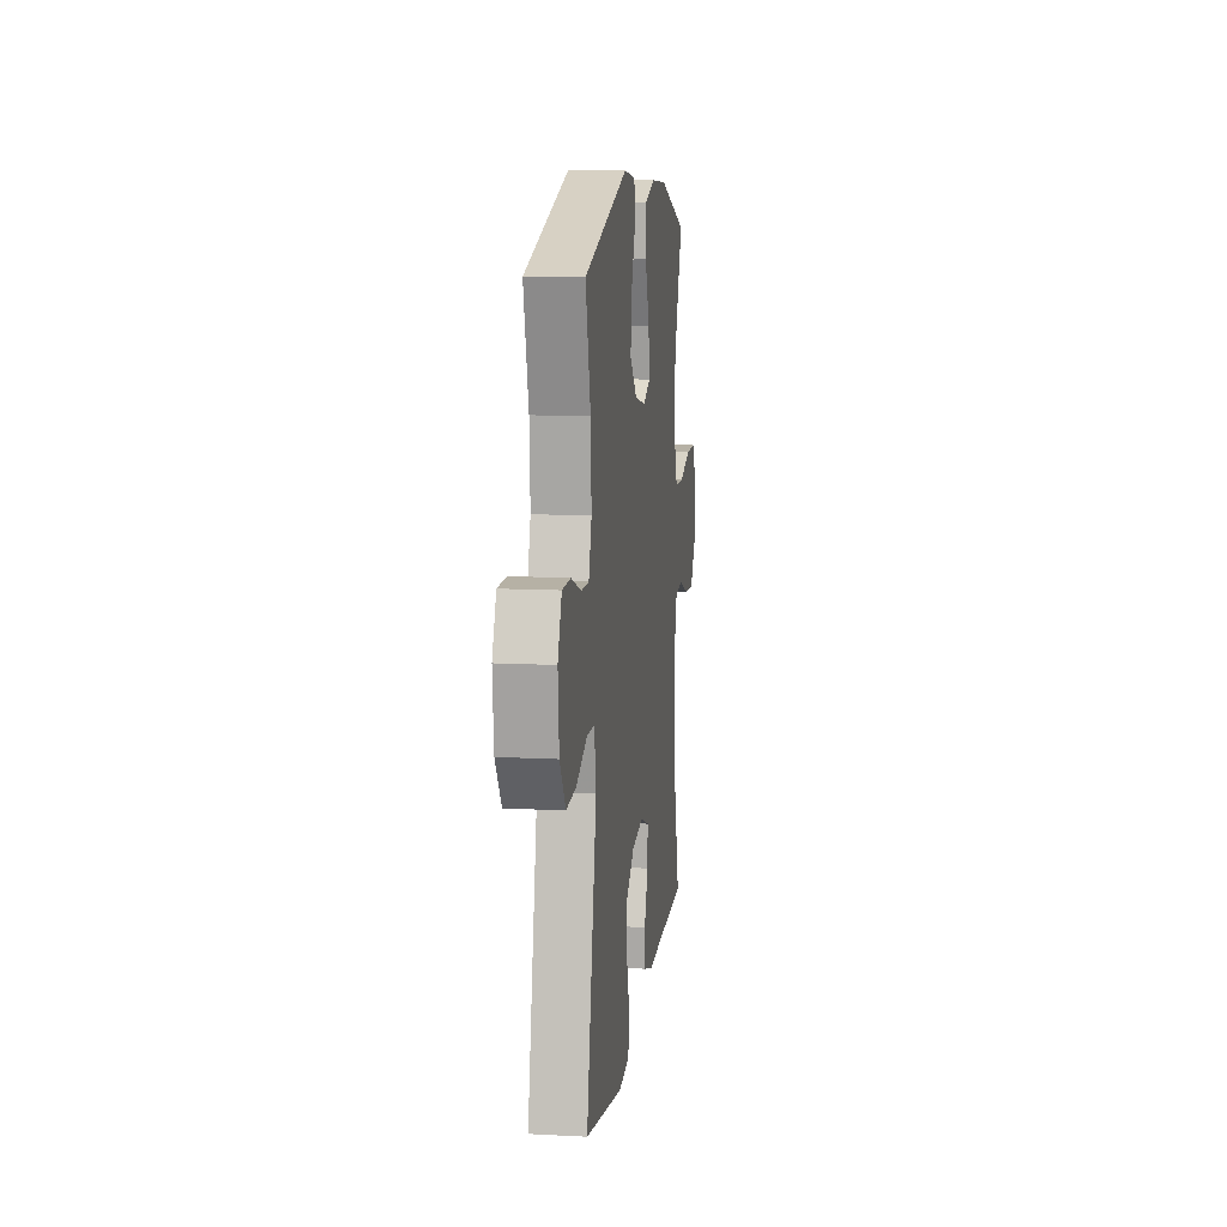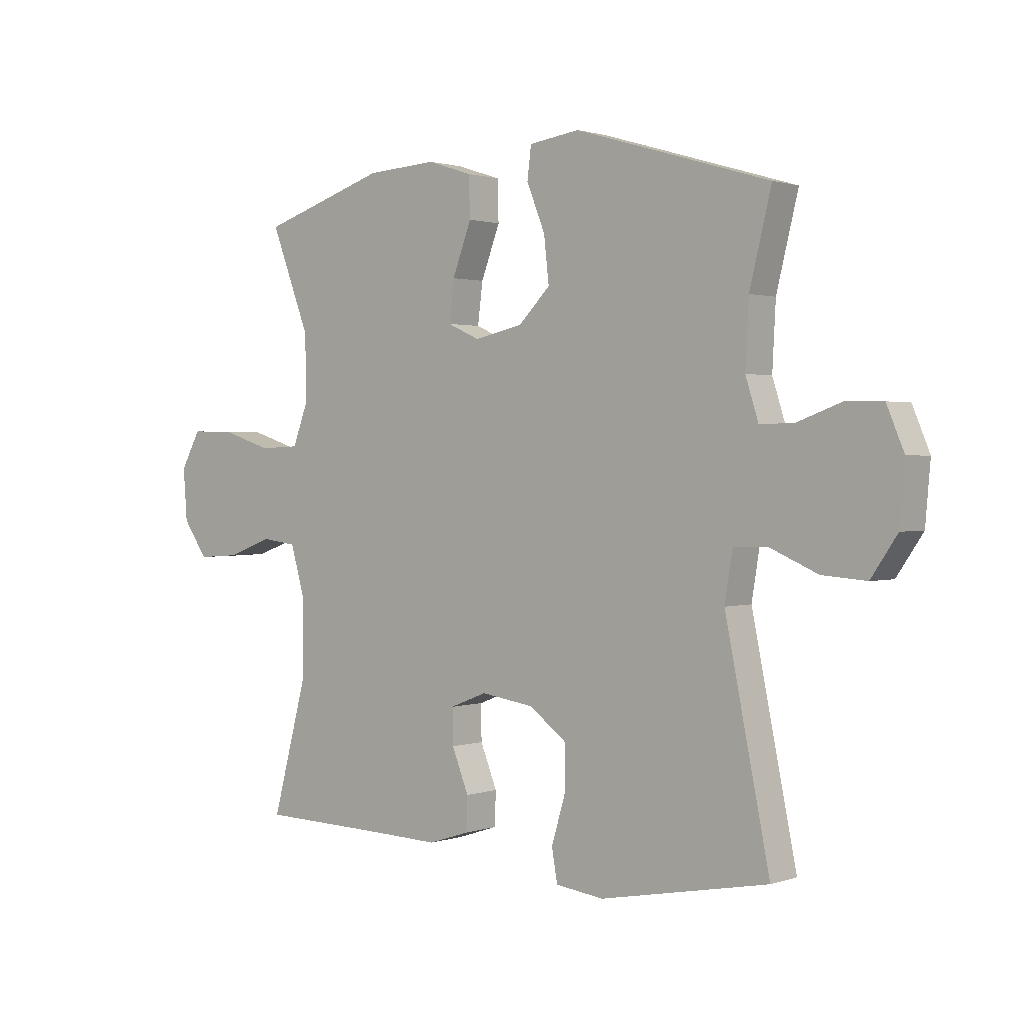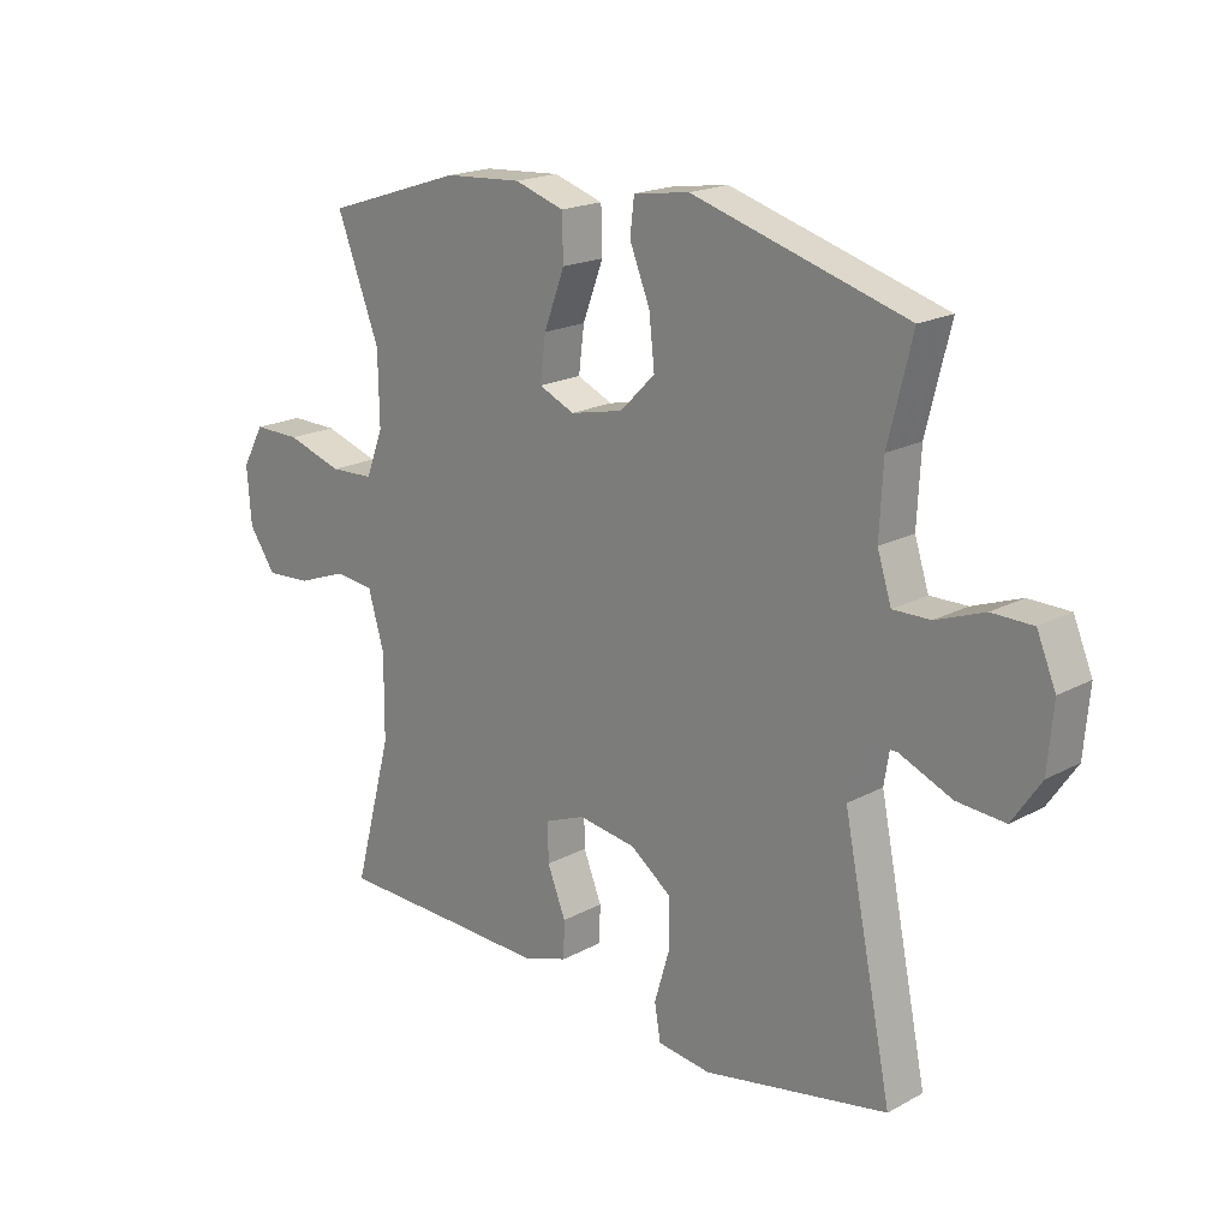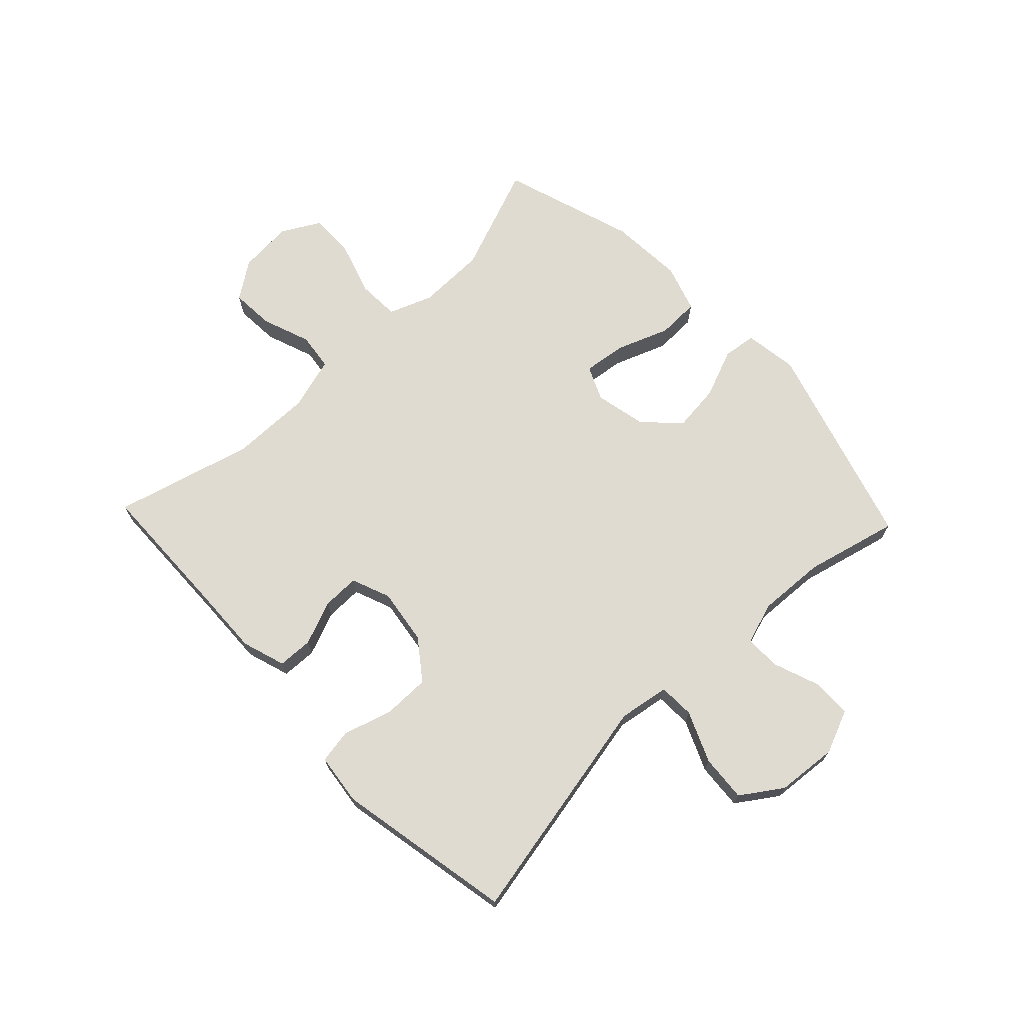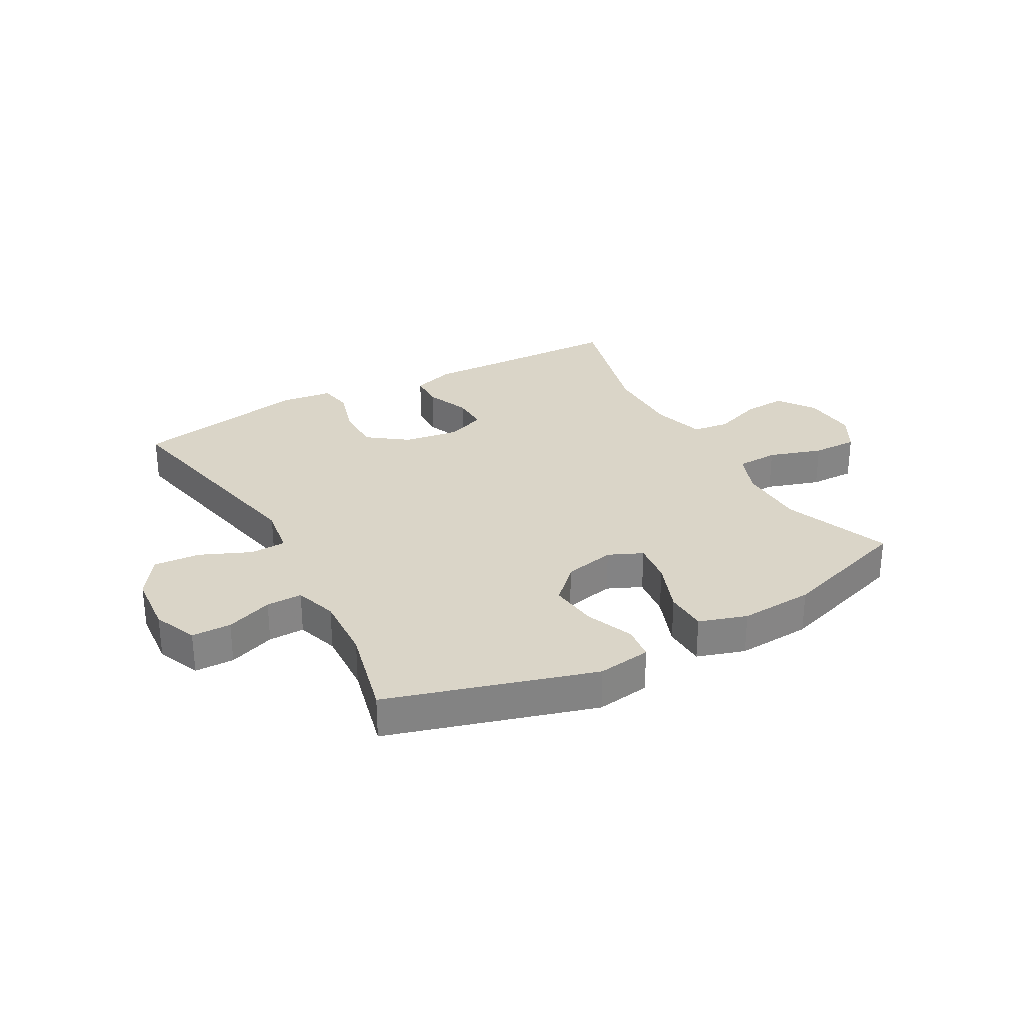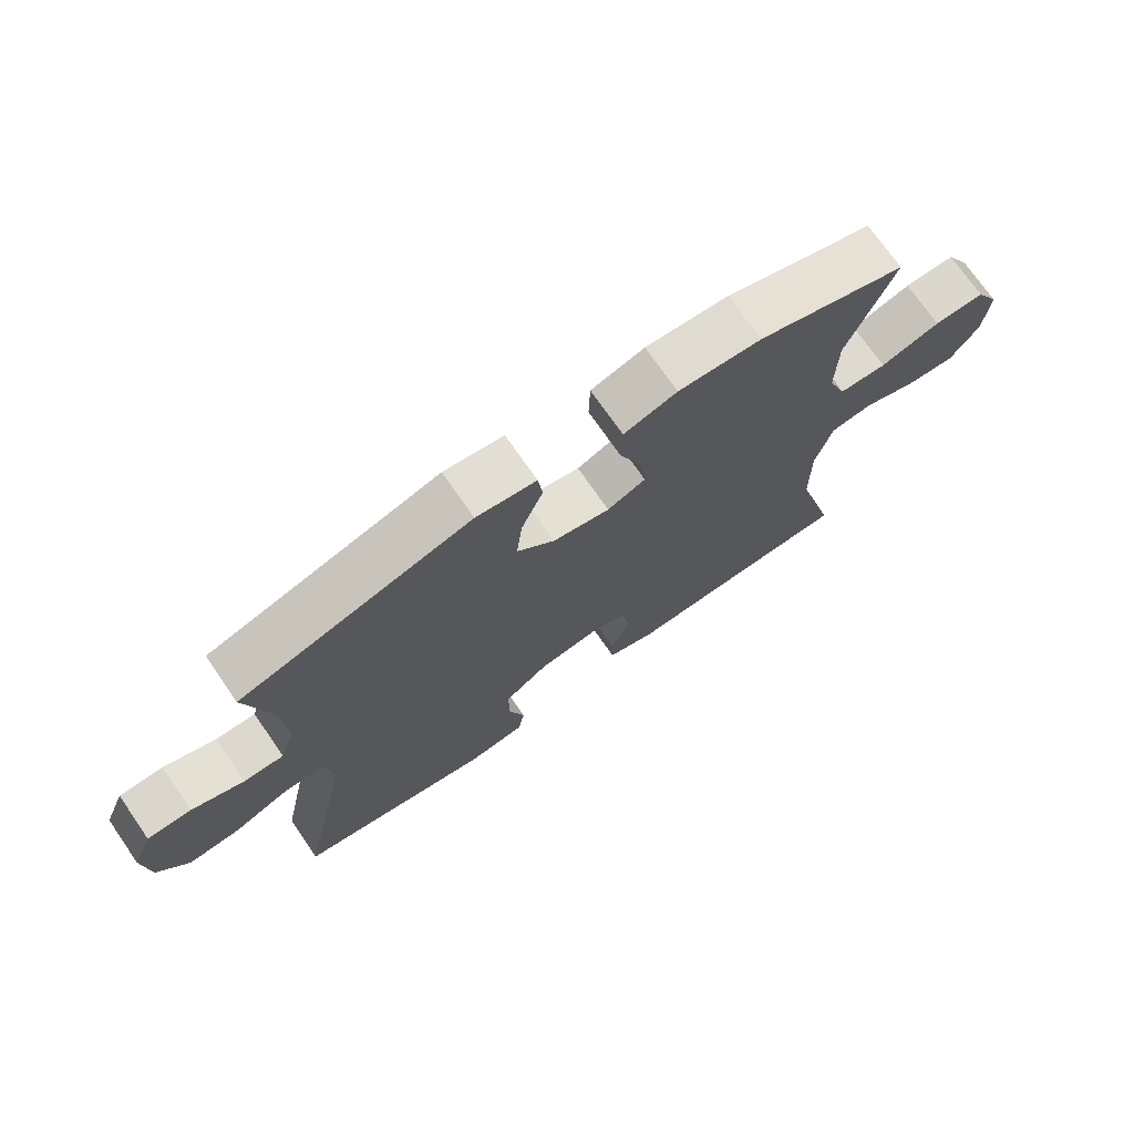
<metadata>
{"format":"obj","ext":"obj","renderer":"f3d","projection":"perspective","resolution":1024,"background":"white","views":[{"elev":11.2,"azim":-82.6,"up":"+Z"},{"elev":1.3,"azim":-140.3,"up":"+Z"},{"elev":19.0,"azim":-135.6,"up":"+Z"},{"elev":70.1,"azim":-133.5,"up":"+Y"},{"elev":29.2,"azim":-29.1,"up":"+Y"},{"elev":72.8,"azim":-34.7,"up":"+Z"}]}
</metadata>
<code>
v 0.5 0.07 0.5
v 0.43 0.07 0.318
v 0.428 0.07 0.202
v 0.456 0.07 0.128
v 0.528 0.07 0.125
v 0.619 0.07 0.154
v 0.696 0.07 0.155
v 0.732 0.07 0.09
v 0.725 0.07 -0.002
v 0.681 0.07 -0.065
v 0.607 0.07 -0.06
v 0.525 0.07 -0.03
v 0.462 0.07 -0.038
v 0.436 0.07 -0.128
v 0.437 0.07 -0.264
v 0.5 0.07 -0.5
v 0.263 0.07 -0.506
v 0.147 0.07 -0.51
v 0.073 0.07 -0.486
v 0.071 0.07 -0.426
v 0.101 0.07 -0.351
v 0.102 0.07 -0.288
v 0.036 0.07 -0.262
v -0.059 0.07 -0.276
v -0.126 0.07 -0.326
v -0.126 0.07 -0.405
v -0.101 0.07 -0.489
v -0.111 0.07 -0.547
v -0.198 0.07 -0.558
v -0.5 0.07 -0.5
v -0.42 0.07 -0.107
v -0.434 0.07 -0.021
v -0.495 0.07 -0.019
v -0.581 0.07 -0.056
v -0.66 0.07 -0.062
v -0.707 0.07 0.007
v -0.716 0.07 0.111
v -0.685 0.07 0.185
v -0.618 0.07 0.186
v -0.539 0.07 0.157
v -0.478 0.07 0.156
v -0.455 0.07 0.228
v -0.461 0.07 0.342
v -0.5 0.07 0.5
v -0.15 0.07 0.604
v -0.059 0.07 0.591
v -0.052 0.07 0.534
v -0.085 0.07 0.452
v -0.094 0.07 0.371
v -0.037 0.07 0.314
v 0.05 0.07 0.295
v 0.108 0.07 0.321
v 0.099 0.07 0.393
v 0.065 0.07 0.483
v 0.067 0.07 0.555
v 0.148 0.07 0.581
v 0.274 0.07 0.573
v 0.5 0 0.5
v 0.43 0 0.318
v 0.428 0 0.202
v 0.456 0 0.128
v 0.528 0 0.125
v 0.619 0 0.154
v 0.696 0 0.155
v 0.732 0 0.09
v 0.725 0 -0.002
v 0.681 0 -0.065
v 0.607 0 -0.06
v 0.525 0 -0.03
v 0.462 0 -0.038
v 0.436 0 -0.128
v 0.437 0 -0.264
v 0.5 0 -0.5
v 0.263 0 -0.506
v 0.147 0 -0.51
v 0.073 0 -0.486
v 0.071 0 -0.426
v 0.101 0 -0.351
v 0.102 0 -0.288
v 0.036 0 -0.262
v -0.059 0 -0.276
v -0.126 0 -0.326
v -0.126 0 -0.405
v -0.101 0 -0.489
v -0.111 0 -0.547
v -0.198 0 -0.558
v -0.5 0 -0.5
v -0.42 0 -0.107
v -0.434 0 -0.021
v -0.495 0 -0.019
v -0.581 0 -0.056
v -0.66 0 -0.062
v -0.707 0 0.007
v -0.716 0 0.111
v -0.685 0 0.185
v -0.618 0 0.186
v -0.539 0 0.157
v -0.478 0 0.156
v -0.455 0 0.228
v -0.461 0 0.342
v -0.5 0 0.5
v -0.15 0 0.604
v -0.059 0 0.591
v -0.052 0 0.534
v -0.085 0 0.452
v -0.094 0 0.371
v -0.037 0 0.314
v 0.05 0 0.295
v 0.108 0 0.321
v 0.099 0 0.393
v 0.065 0 0.483
v 0.067 0 0.555
v 0.148 0 0.581
v 0.274 0 0.573
f 57 1 2
f 56 57 2
f 55 56 2
f 54 55 2
f 53 54 2
f 52 53 2 3
f 51 52 3 4
f 50 51 4
f 46 47 48
f 45 46 48
f 44 45 48
f 43 44 48
f 42 43 48 49
f 41 42 49 50
f 38 39 40
f 37 38 40
f 36 37 40
f 35 36 40
f 34 35 40
f 33 34 40
f 32 33 40 41
f 29 30 31
f 28 29 31
f 27 28 31
f 26 27 31
f 25 26 31 32
f 41 50 4
f 32 41 4
f 25 32 4
f 24 25 4
f 19 20 21
f 18 19 21
f 17 18 21
f 17 21 22
f 16 17 22
f 15 16 22
f 14 15 22 23
f 10 11 12
f 9 10 12
f 8 9 12
f 7 8 12
f 6 7 12
f 5 6 12
f 5 12 13
f 4 5 13
f 14 23 24
f 13 14 24
f 4 13 24
f 59 58 114
f 59 114 113
f 59 113 112
f 59 112 111
f 59 111 110
f 60 59 110 109
f 61 60 109 108
f 61 108 107
f 105 104 103
f 105 103 102
f 105 102 101
f 105 101 100
f 106 105 100 99
f 107 106 99 98
f 97 96 95
f 97 95 94
f 97 94 93
f 97 93 92
f 97 92 91
f 97 91 90
f 98 97 90 89
f 88 87 86
f 88 86 85
f 88 85 84
f 88 84 83
f 89 88 83 82
f 61 107 98
f 61 98 89
f 61 89 82
f 61 82 81
f 78 77 76
f 78 76 75
f 78 75 74
f 79 78 74
f 79 74 73
f 79 73 72
f 80 79 72 71
f 69 68 67
f 69 67 66
f 69 66 65
f 69 65 64
f 69 64 63
f 69 63 62
f 70 69 62
f 70 62 61
f 81 80 71
f 81 71 70
f 81 70 61
f 1 58 59 2
f 2 59 60 3
f 3 60 61 4
f 4 61 62 5
f 5 62 63 6
f 6 63 64 7
f 7 64 65 8
f 8 65 66 9
f 9 66 67 10
f 10 67 68 11
f 11 68 69 12
f 12 69 70 13
f 13 70 71 14
f 14 71 72 15
f 15 72 73 16
f 16 73 74 17
f 17 74 75 18
f 18 75 76 19
f 19 76 77 20
f 20 77 78 21
f 21 78 79 22
f 22 79 80 23
f 23 80 81 24
f 24 81 82 25
f 25 82 83 26
f 26 83 84 27
f 27 84 85 28
f 28 85 86 29
f 29 86 87 30
f 30 87 88 31
f 31 88 89 32
f 32 89 90 33
f 33 90 91 34
f 34 91 92 35
f 35 92 93 36
f 36 93 94 37
f 37 94 95 38
f 38 95 96 39
f 39 96 97 40
f 40 97 98 41
f 41 98 99 42
f 42 99 100 43
f 43 100 101 44
f 44 101 102 45
f 45 102 103 46
f 46 103 104 47
f 47 104 105 48
f 48 105 106 49
f 49 106 107 50
f 50 107 108 51
f 51 108 109 52
f 52 109 110 53
f 53 110 111 54
f 54 111 112 55
f 55 112 113 56
f 56 113 114 57
f 57 114 58 1

</code>
